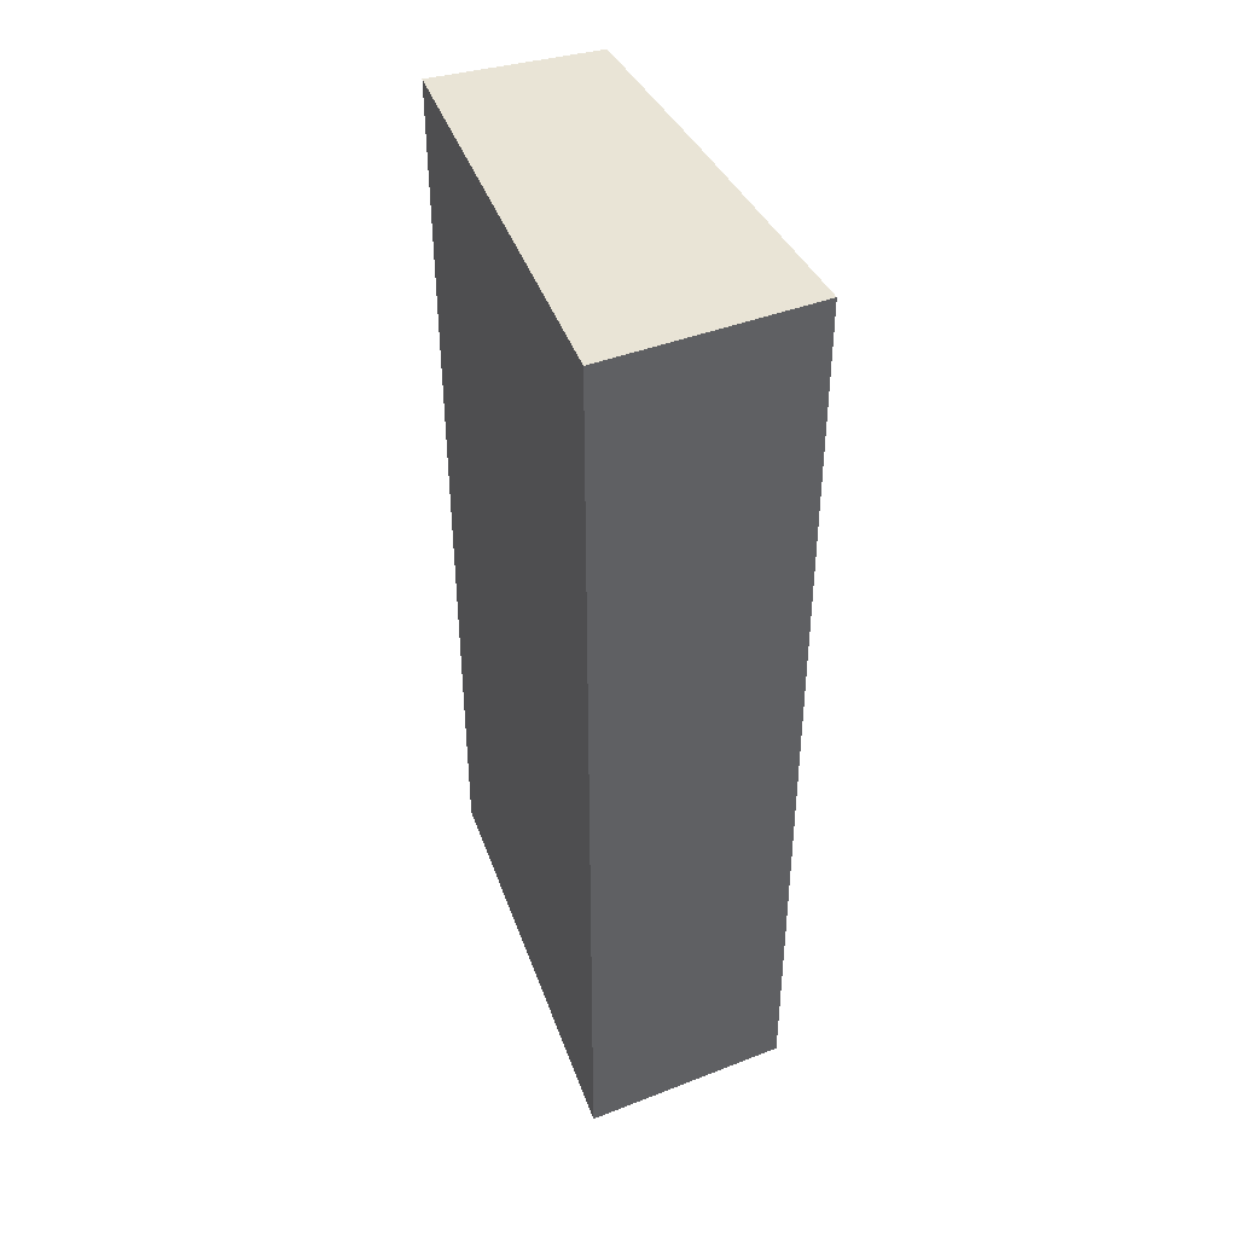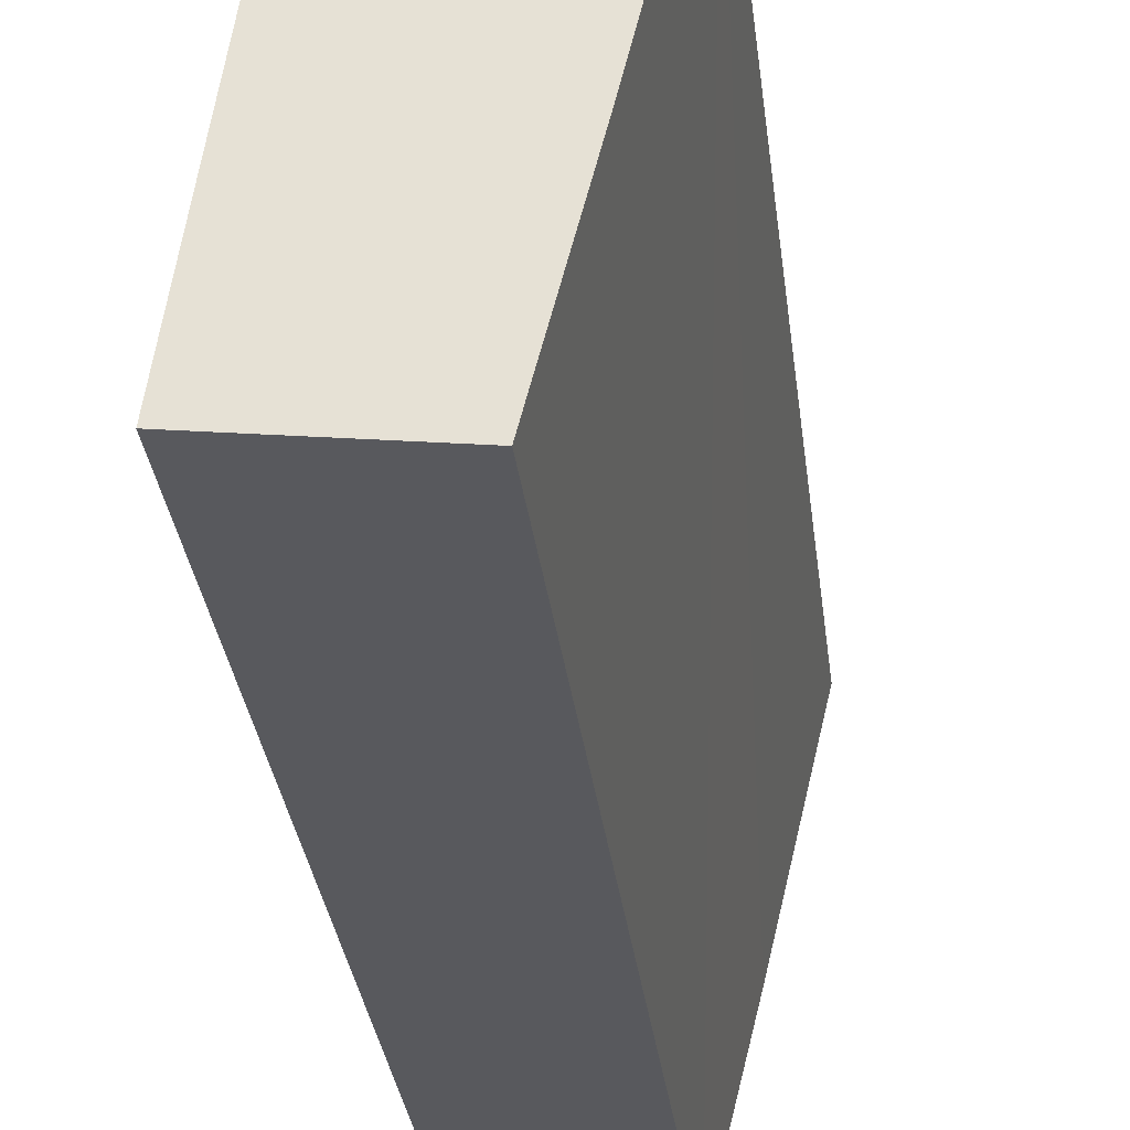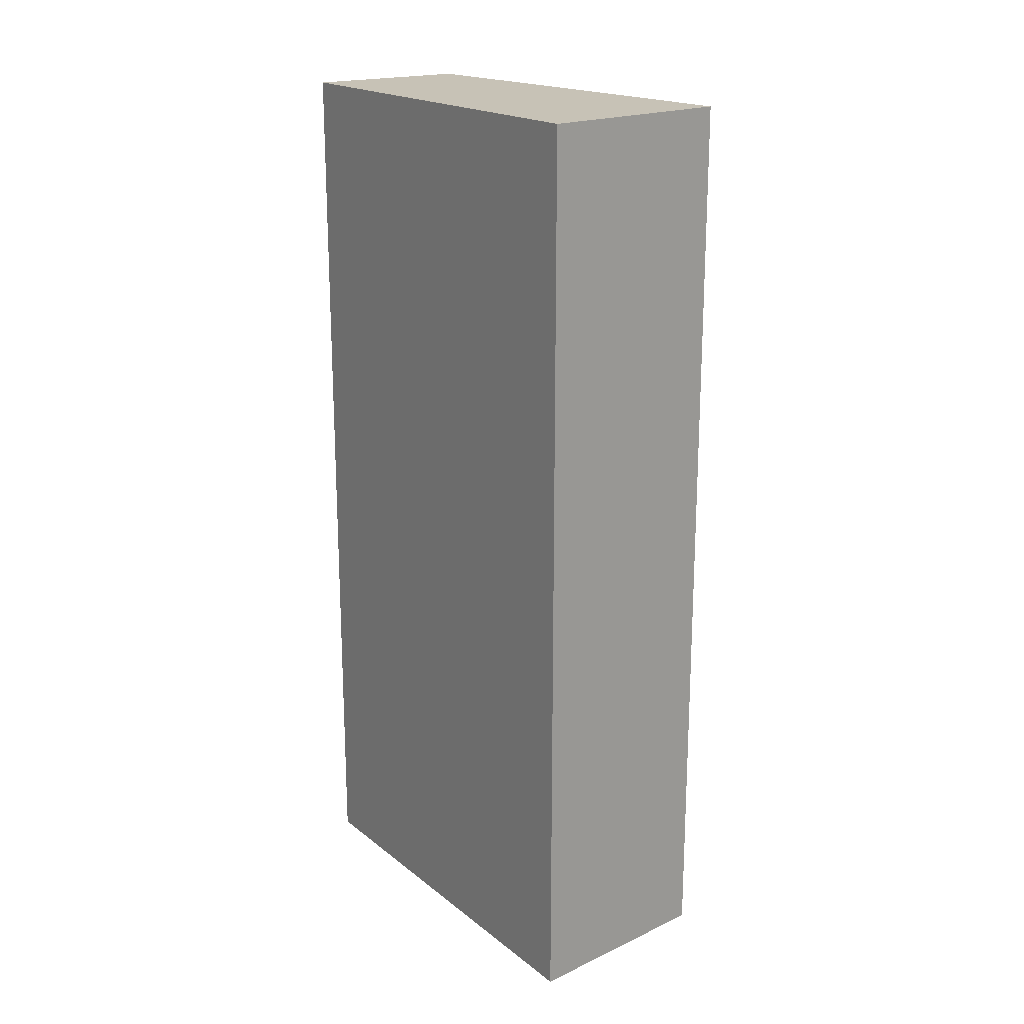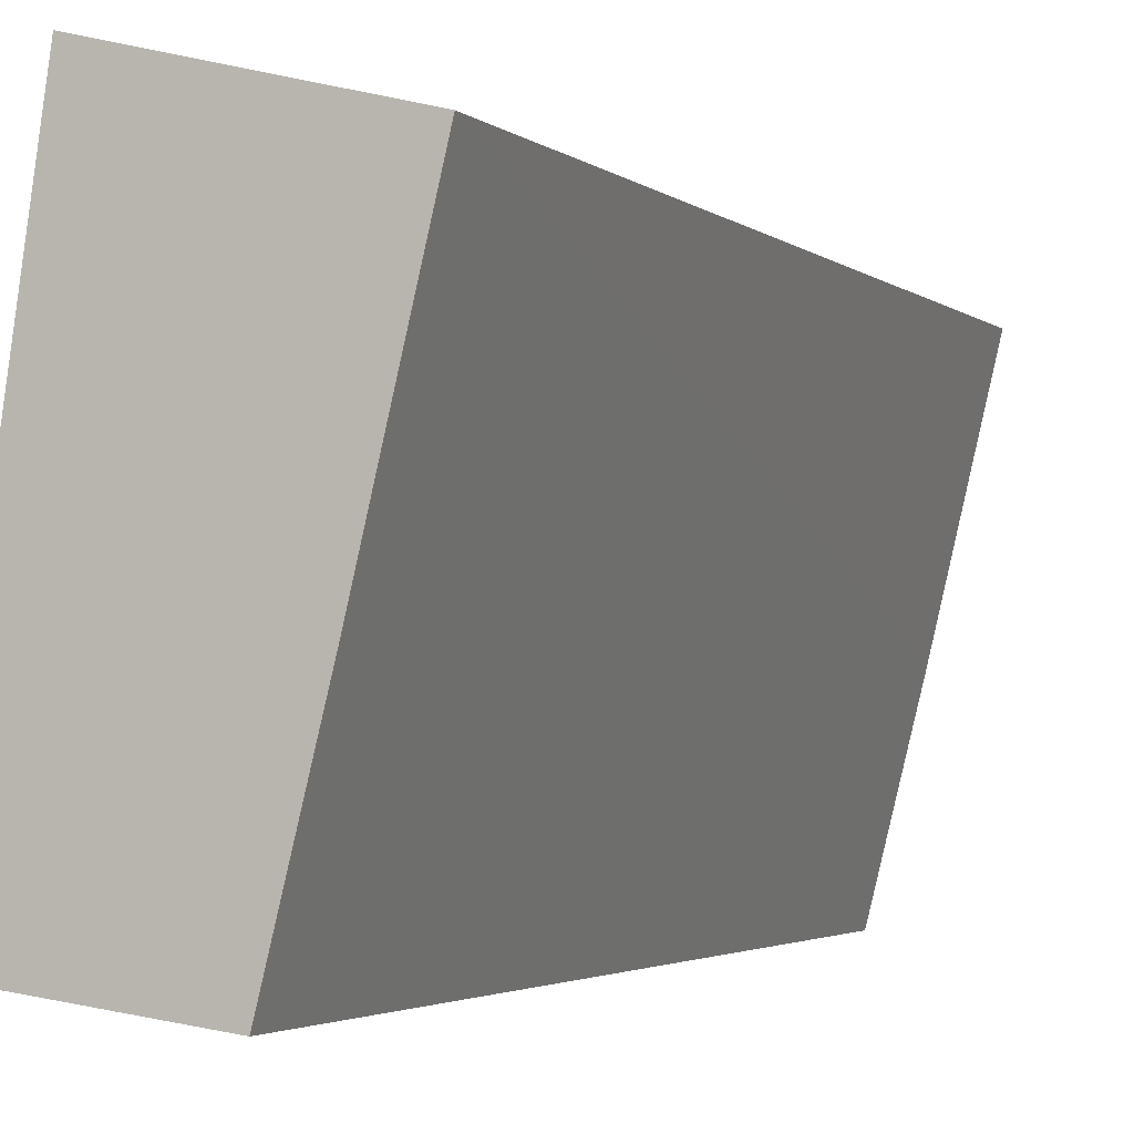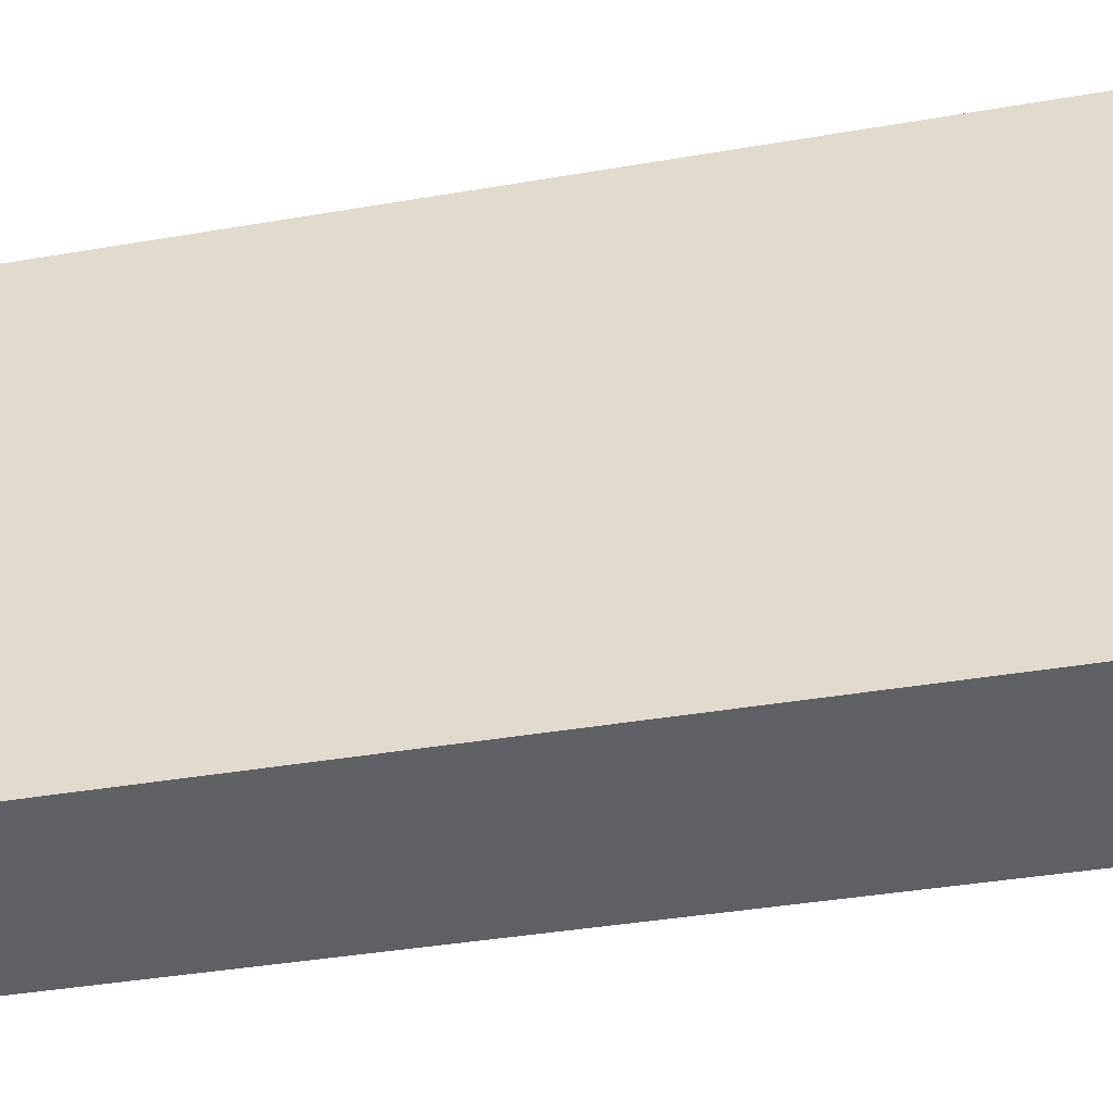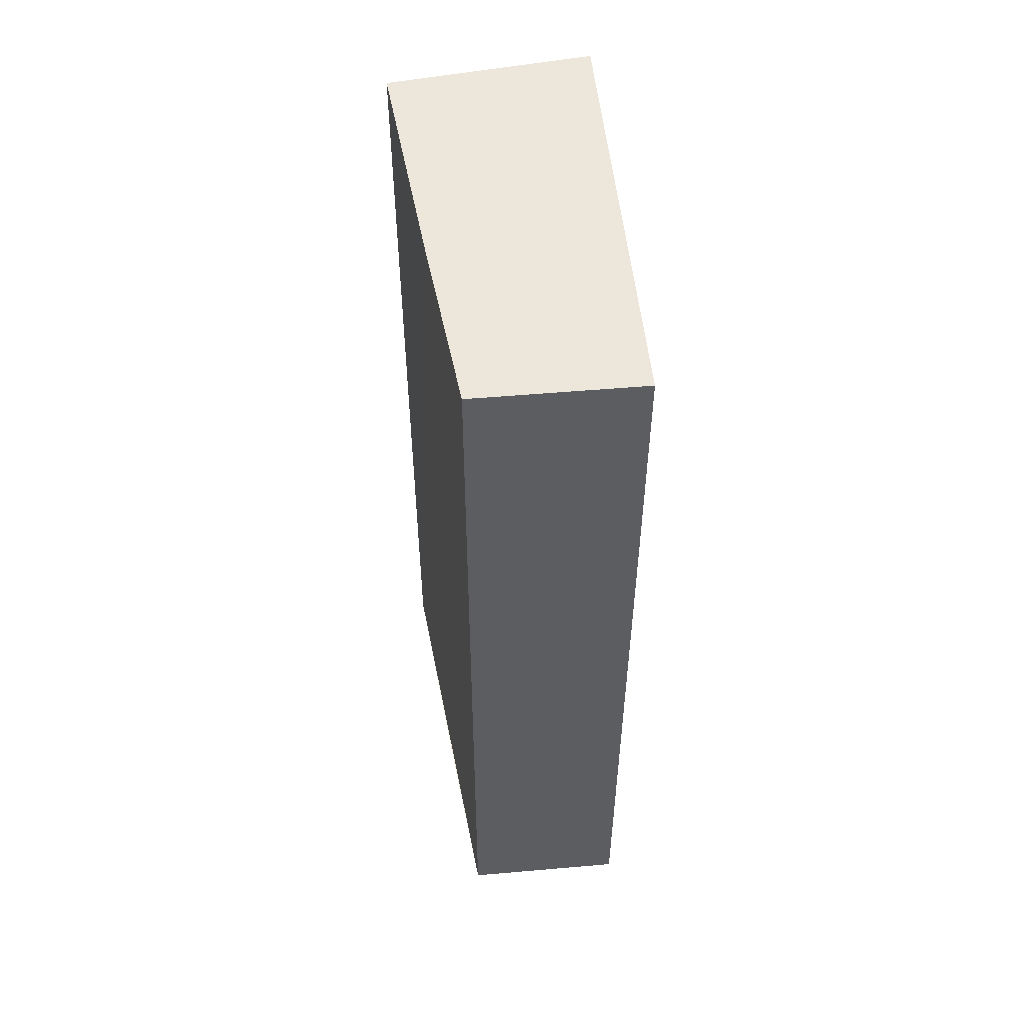
<metadata>
{"format":"obj","ext":"obj","renderer":"f3d","projection":"perspective","resolution":1024,"background":"white","views":[{"elev":42.6,"azim":-10.8,"up":"+Y"},{"elev":-31.8,"azim":6.9,"up":"+Z"},{"elev":19.3,"azim":-27.0,"up":"+Y"},{"elev":-2.6,"azim":21.7,"up":"+Z"},{"elev":-35.3,"azim":-76.8,"up":"+Z"},{"elev":53.2,"azim":-177.6,"up":"+Y"}]}
</metadata>
<code>
v  0 5.977 3.66e-16
v  1.347 5.977 0.995
v  1.064 5.977 -0.144
v  0.404 5.977 2.796
v  1.698 5.977 2.475
v  1.698 -1.515e-16 2.475
v  1.064 8.817e-18 -0.144
v  1.347 -6.093e-17 0.995
v  0 0 0
v  0.404 -1.712e-16 2.796
g defaultobject
f 1 2 3
f 2 1 4
f 2 4 5
f 6 2 5
f 2 6 3
f 3 6 7
f 7 6 8
f 7 1 3
f 1 7 9
f 9 4 1
f 4 9 10
f 10 5 4
f 5 10 6
f 8 9 7
f 9 8 10
f 10 8 6

</code>
